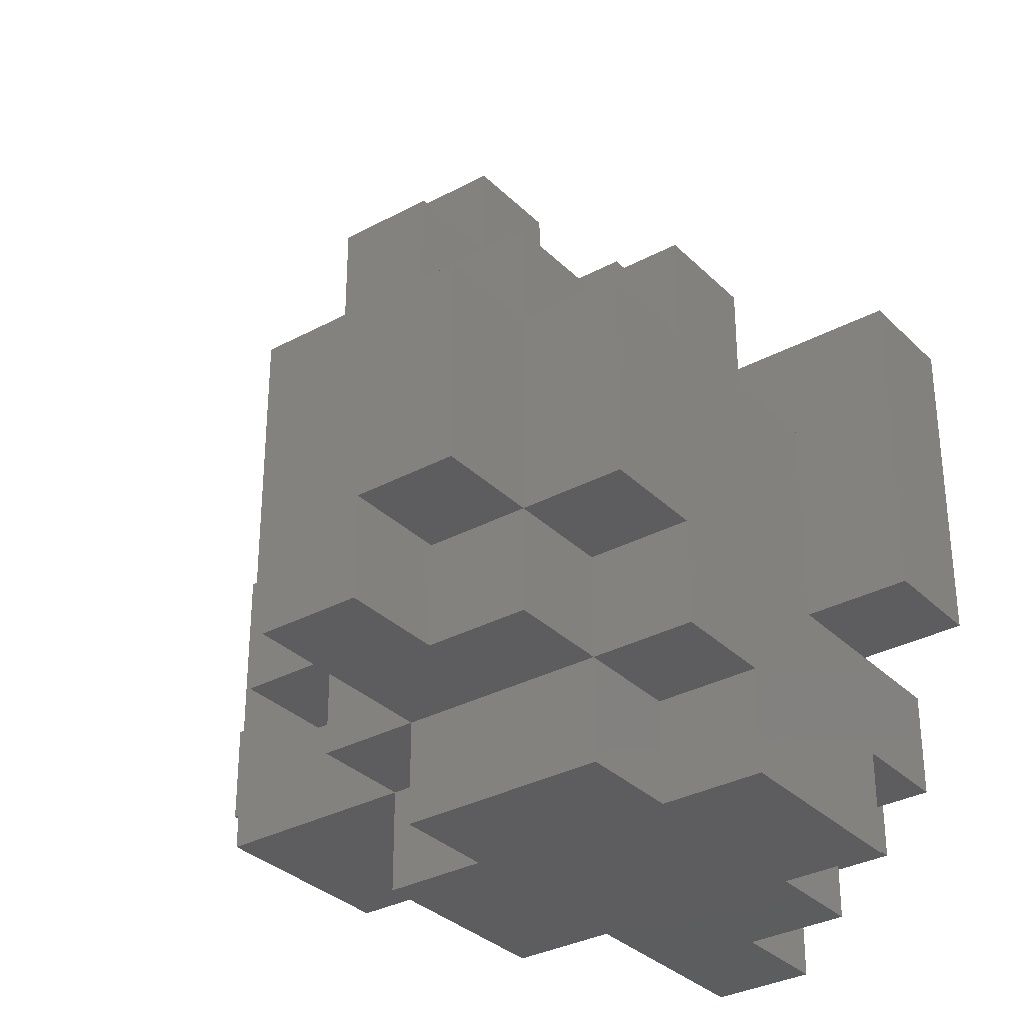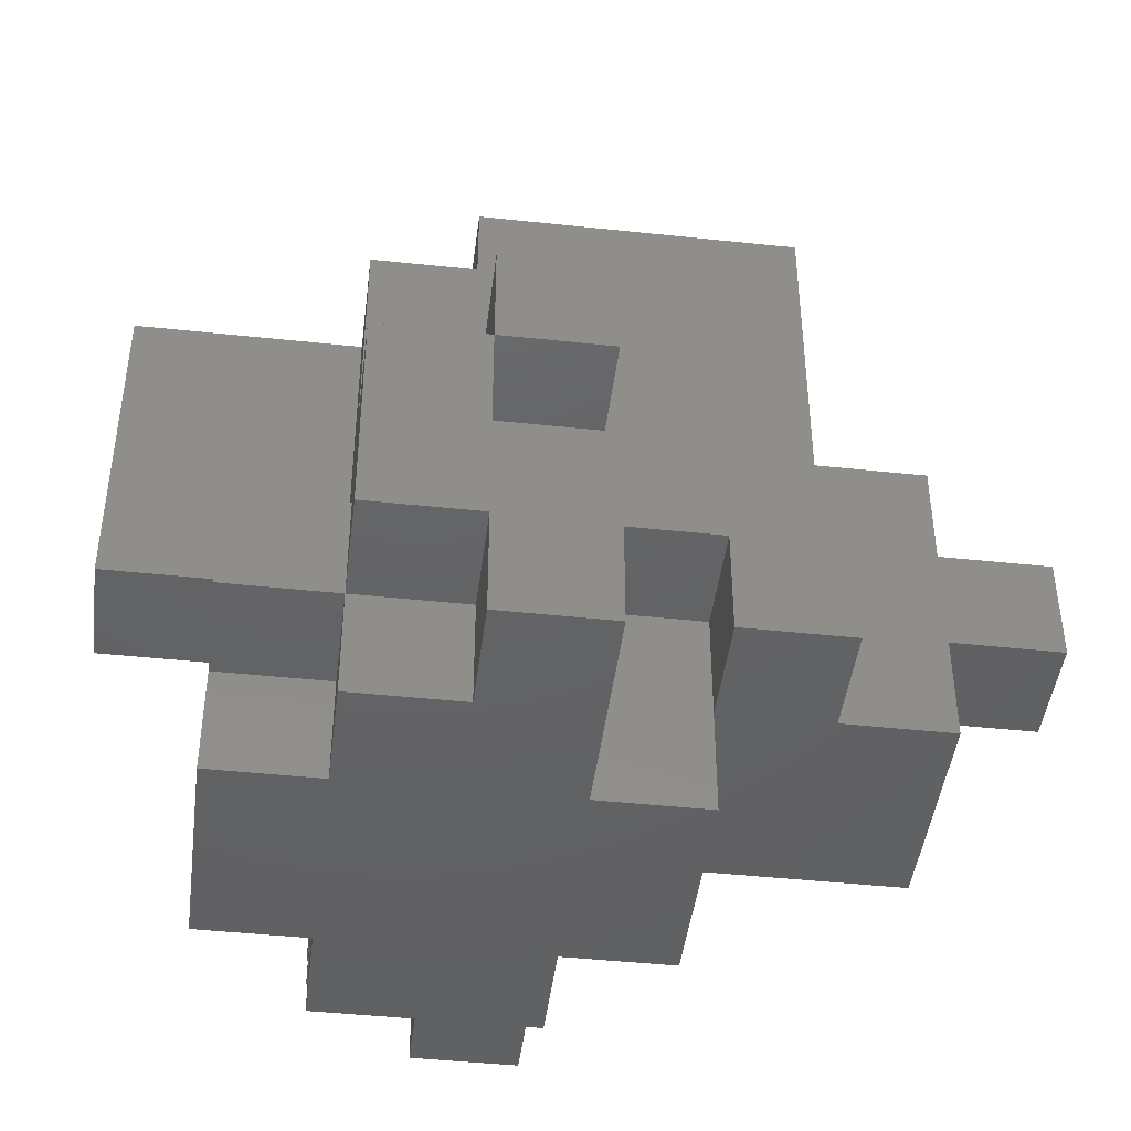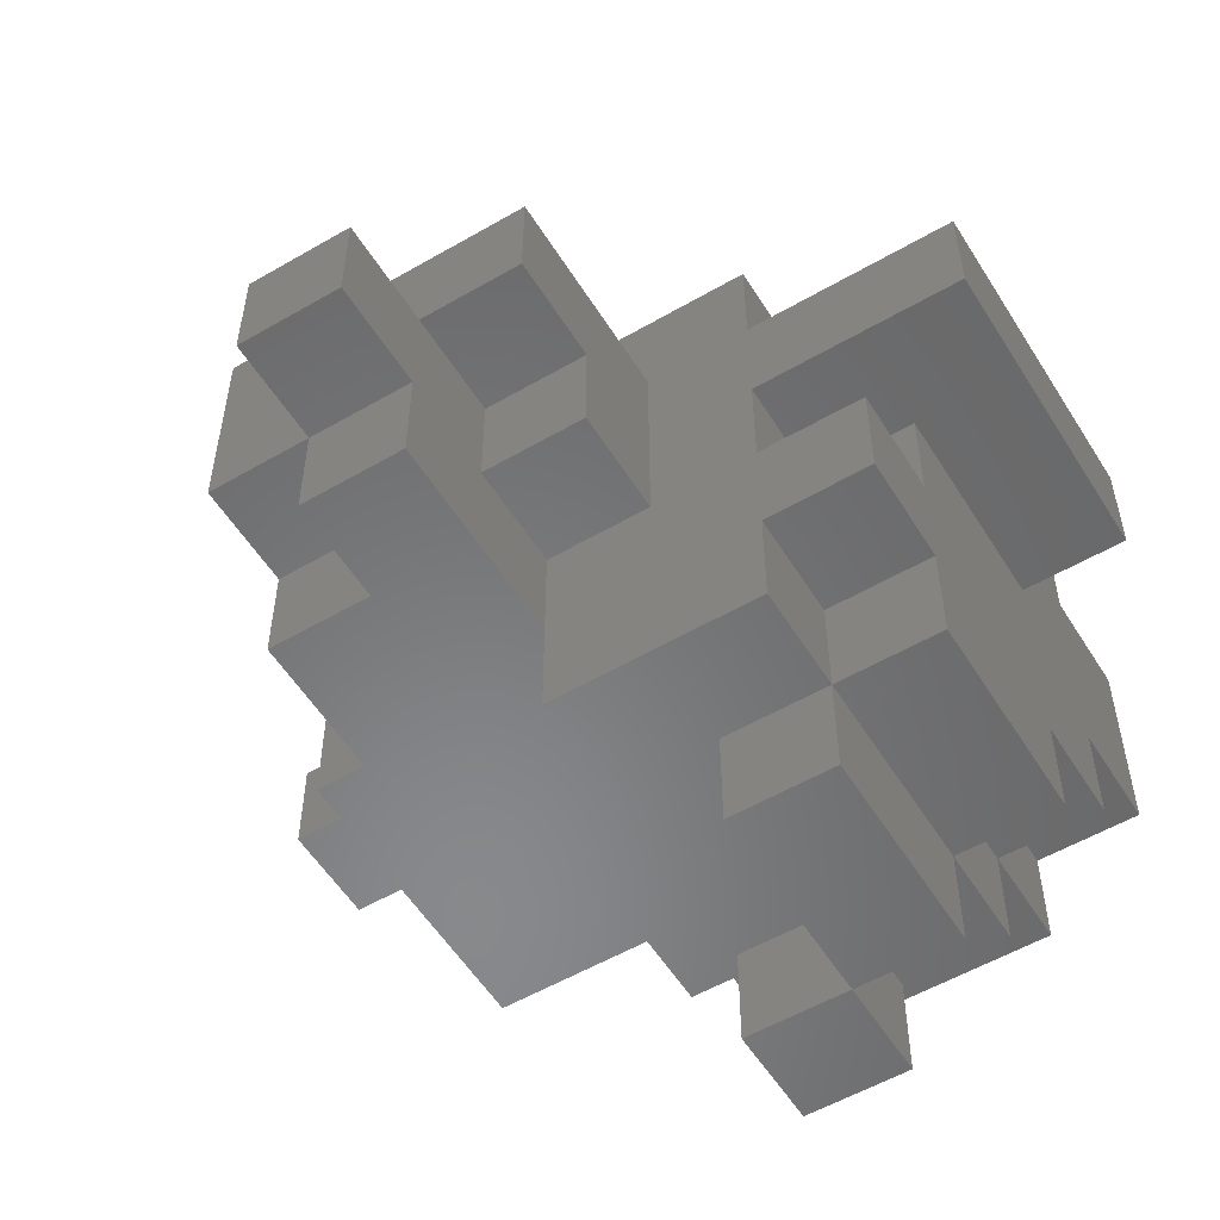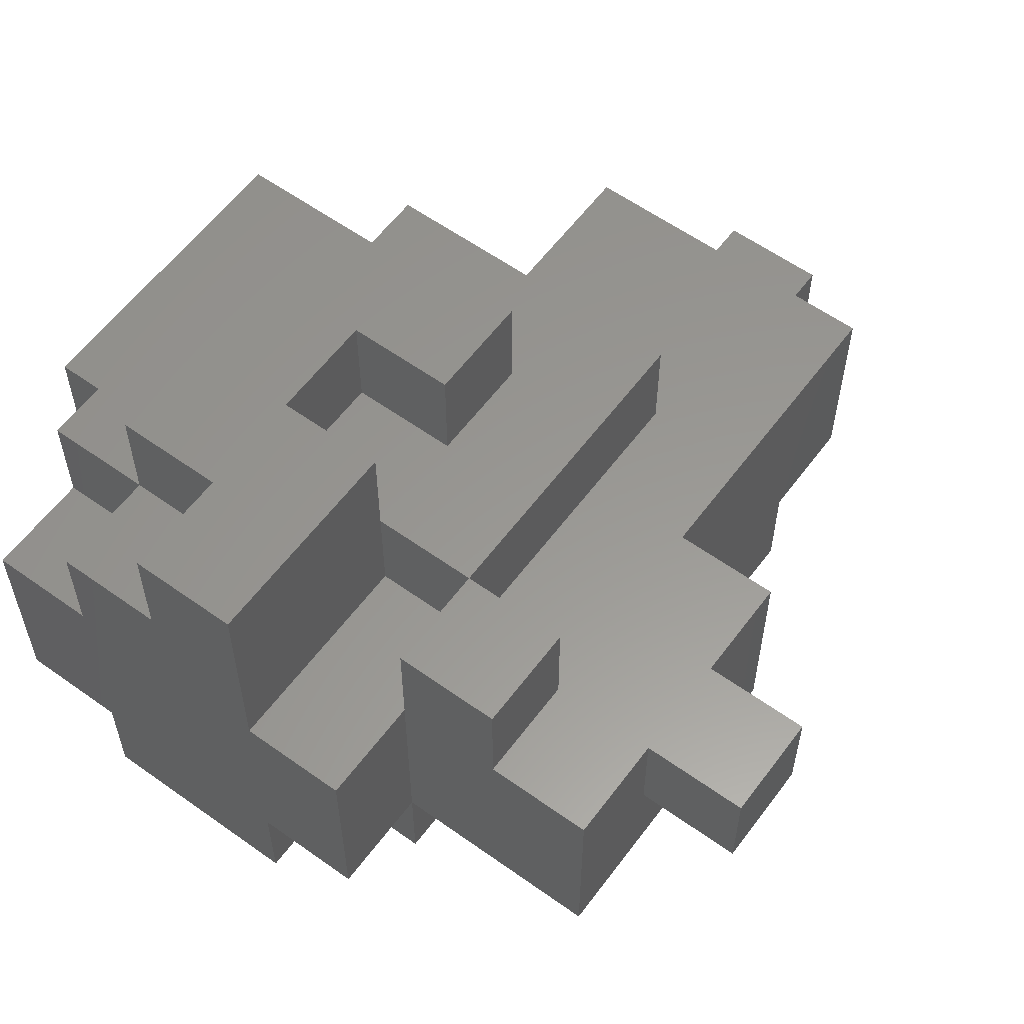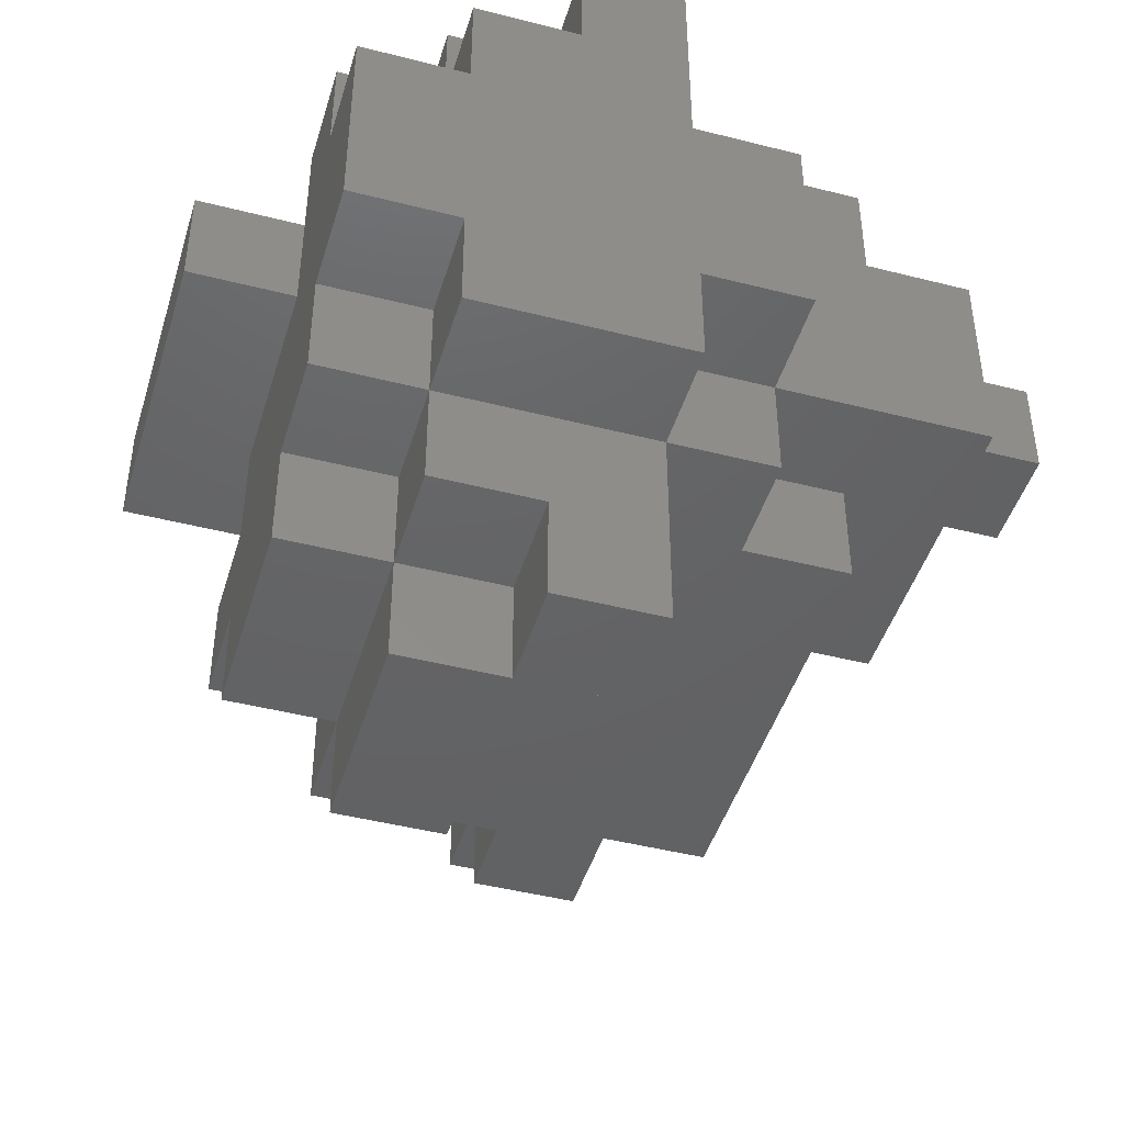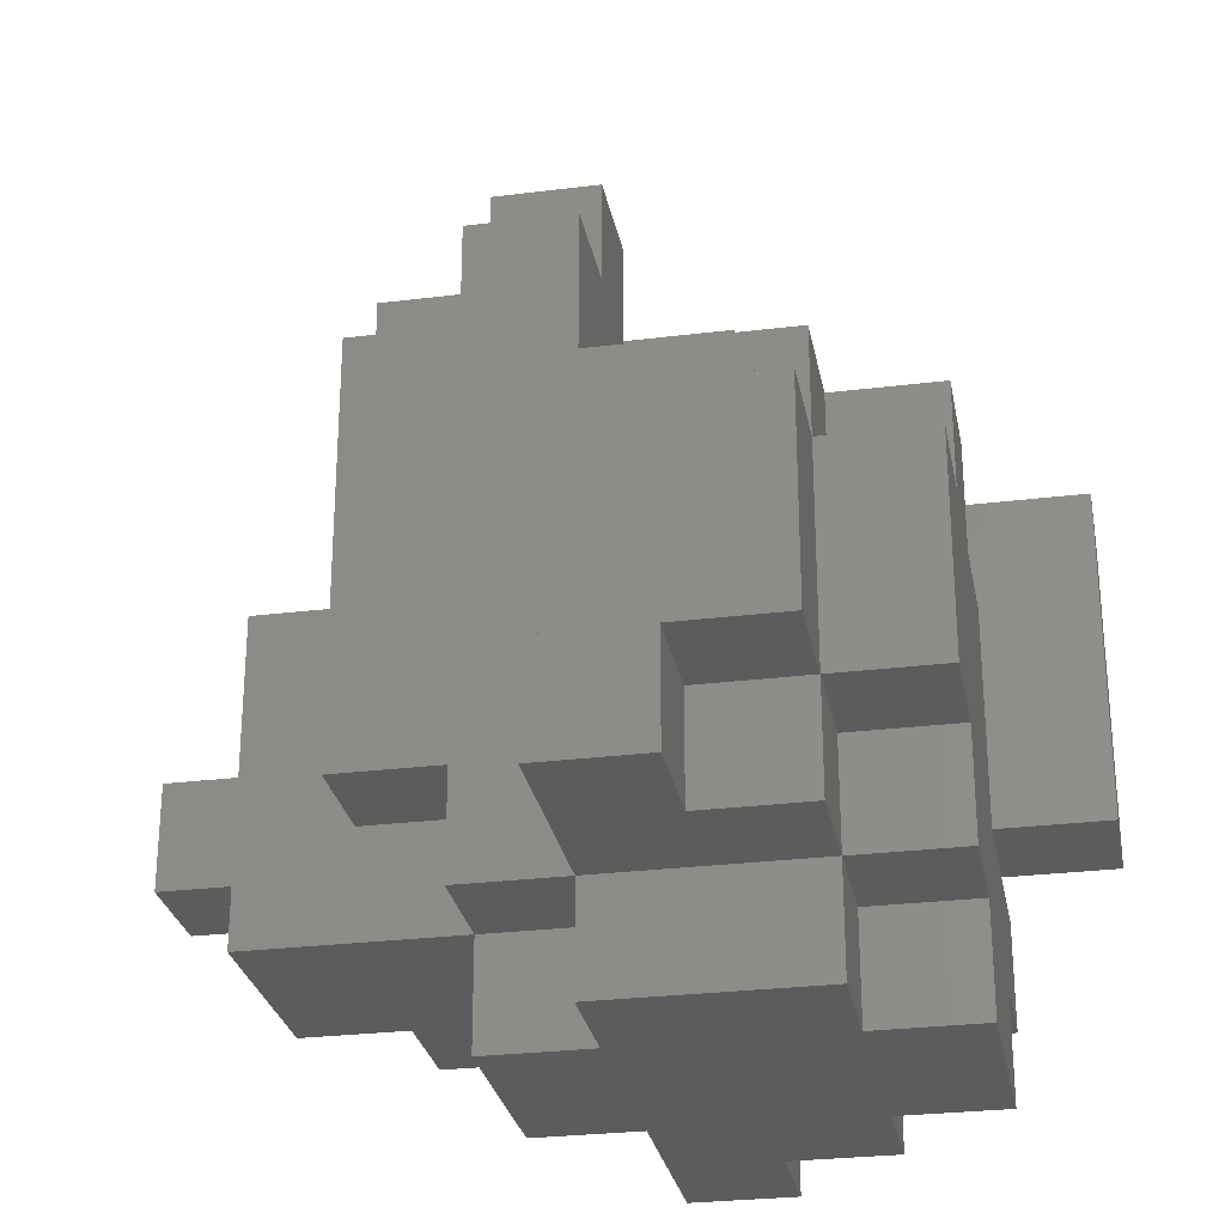
<metadata>
{"format":"stl","ext":"stl","renderer":"f3d","projection":"perspective","resolution":1024,"background":"white","views":[{"elev":-32.5,"azim":-143.1,"up":"+Y"},{"elev":-44.7,"azim":-7.1,"up":"+Y"},{"elev":-55.1,"azim":-148.5,"up":"+Z"},{"elev":58.8,"azim":36.4,"up":"+Z"},{"elev":-45.1,"azim":-16.5,"up":"+Z"},{"elev":-27.9,"azim":-169.3,"up":"+Y"}]}
</metadata>
<code>
# stl→obj: 140 verts, 282 faces
v 4 8 9
v 4 11 10
v 4 11 9
v 4 8 10
v 6 11 10
v 5 8 10
v 6 8 10
v 5 6 8
v 5 7 10
v 5 7 8
v 5 6 10
v 5 8 7
v 5 10 7
v 5 10 6
v 5 10 8
v 5 8 6
v 5 8 9
v 5 10 9
v 5 7 7
v 5 8 11
v 5 7 11
v 5 11 8
v 5 11 7
v 6 11 9
v 6 10 9
v 8 11 6
v 6 11 7
v 8 11 7
v 6 11 6
v 7 11 8
v 8 11 8
v 6 11 8
v 7 11 10
v 9 11 11
v 9 11 10
v 6 11 11
v 6 9 11
v 6 8 11
v 6 9 12
v 6 7 12
v 6 7 11
v 6 10 6
v 6 10 7
v 6 8 5
v 6 10 5
v 6 8 6
v 6 6 7
v 6 7 8
v 6 7 7
v 6 6 8
v 6 7 6
v 6 8 7
v 6 6 10
v 6 7 10
v 6 6 11
v 6 10 8
v 7 6 11
v 8 6 12
v 7 6 12
v 8 6 10
v 8 6 8
v 8 6 7
v 9 6 10
v 9 6 8
v 7 8 6
v 7 8 5
v 7 12 8
v 7 12 9
v 7 13 10
v 7 13 9
v 7 9 11
v 7 10 12
v 7 10 11
v 7 9 12
v 7 8 12
v 7 8 11
v 7 7 5
v 7 7 6
v 7 10 5
v 7 10 6
v 7 7 12
v 7 7 11
v 8 7 7
v 8 7 5
v 8 8 12
v 8 10 11
v 9 8 11
v 8 9 11
v 8 8 11
v 8 8 6
v 8 12 8
v 8 13 8
v 8 13 7
v 8 13 9
v 8 14 9
v 8 14 8
v 8 12 9
v 8 8 10
v 8 7 8
v 8 8 5
v 8 9 12
v 8 10 12
v 10 10 10
v 11 9 10
v 11 10 10
v 10 8 10
v 11 8 10
v 11 7 10
v 10 7 10
v 12 8 10
v 12 9 10
v 10 13 10
v 9 8 10
v 9 13 9
v 10 13 8
v 9 13 8
v 9 12 8
v 9 13 7
v 9 12 7
v 9 14 8
v 9 14 9
v 9 7 10
v 9 7 11
v 9 7 8
v 9 8 7
v 9 8 8
v 9 7 7
v 10 12 7
v 10 8 7
v 10 12 8
v 10 10 8
v 10 8 8
v 10 7 11
v 10 8 11
v 11 7 8
v 11 10 8
v 11 8 9
v 11 9 9
v 12 9 9
v 12 8 9
f 1 2 3
f 2 1 4
f 5 6 7
f 2 6 5
f 6 2 4
f 8 9 10
f 9 8 11
f 12 13 14
f 13 12 15
f 12 14 16
f 17 15 12
f 15 17 18
f 10 17 12
f 9 17 10
f 10 12 19
f 17 9 6
f 6 9 20
f 20 9 21
f 13 22 23
f 22 13 15
f 17 1 18
f 18 24 25
f 18 3 24
f 3 18 1
f 1 6 4
f 6 1 17
f 26 27 28
f 27 26 29
f 28 30 31
f 30 27 32
f 30 28 27
f 32 27 22
f 22 27 23
f 33 34 35
f 34 33 36
f 33 5 36
f 24 5 33
f 5 24 2
f 30 24 33
f 24 30 32
f 2 24 3
f 5 37 36
f 7 37 5
f 38 37 7
f 37 38 39
f 40 38 41
f 38 40 39
f 42 27 29
f 27 42 43
f 44 42 45
f 42 44 46
f 47 48 49
f 48 47 50
f 51 52 46
f 52 51 49
f 53 41 54
f 41 53 55
f 56 24 32
f 24 56 25
f 8 48 50
f 48 8 10
f 55 53 57
f 57 58 59
f 60 57 53
f 57 60 58
f 47 61 50
f 61 47 62
f 50 53 11
f 53 50 60
f 50 11 8
f 61 60 50
f 60 61 63
f 63 61 64
f 19 48 10
f 48 19 49
f 9 53 54
f 53 9 11
f 16 52 12
f 52 16 46
f 19 52 49
f 52 19 12
f 20 41 38
f 41 20 21
f 9 41 21
f 41 9 54
f 44 65 46
f 65 44 66
f 7 20 38
f 20 7 6
f 16 42 46
f 42 16 14
f 42 13 43
f 13 42 14
f 56 18 25
f 18 56 15
f 22 56 32
f 56 22 15
f 13 27 43
f 27 13 23
f 67 30 68
f 68 69 70
f 33 68 30
f 68 33 69
f 71 72 73
f 72 71 74
f 75 71 74
f 71 75 76
f 77 65 66
f 65 77 78
f 65 79 80
f 79 65 66
f 57 81 82
f 81 57 59
f 47 83 62
f 83 47 49
f 41 81 40
f 81 41 82
f 41 57 82
f 57 41 55
f 51 65 78
f 65 51 46
f 78 49 51
f 49 78 83
f 84 78 77
f 78 84 83
f 81 85 75
f 85 81 58
f 58 81 59
f 39 75 74
f 40 75 39
f 75 40 81
f 71 39 74
f 39 71 37
f 44 79 66
f 79 44 45
f 79 42 80
f 42 79 45
f 34 86 87
f 34 73 86
f 36 73 34
f 37 73 36
f 73 37 71
f 88 87 86
f 88 89 87
f 71 89 88
f 89 71 76
f 80 90 65
f 90 80 26
f 29 80 42
f 80 29 26
f 91 92 93
f 92 91 94
f 28 91 93
f 91 28 31
f 92 95 96
f 95 92 94
f 94 91 97
f 58 89 85
f 60 89 58
f 89 60 98
f 61 83 99
f 83 61 62
f 28 90 26
f 83 90 28
f 84 90 83
f 90 84 100
f 101 86 102
f 86 101 88
f 77 100 84
f 100 77 66
f 89 75 85
f 75 89 76
f 100 65 90
f 65 100 66
f 71 101 74
f 101 71 88
f 86 72 102
f 72 86 73
f 72 101 102
f 101 72 74
f 30 91 31
f 91 30 67
f 68 94 97
f 94 68 70
f 91 68 97
f 68 91 67
f 103 104 105
f 104 106 107
f 104 103 106
f 107 106 108
f 108 106 109
f 104 110 111
f 110 104 107
f 35 103 112
f 113 103 35
f 69 35 112
f 35 69 33
f 103 113 106
f 112 114 69
f 115 114 112
f 114 115 116
f 94 69 114
f 69 94 70
f 117 118 116
f 118 117 119
f 114 120 121
f 120 114 116
f 122 87 113
f 87 122 123
f 87 35 34
f 35 87 113
f 124 125 126
f 125 124 127
f 63 124 122
f 124 63 64
f 61 124 64
f 124 61 99
f 83 124 99
f 124 83 127
f 98 122 113
f 60 122 98
f 122 60 63
f 98 87 89
f 87 98 113
f 83 125 127
f 125 28 119
f 125 83 28
f 93 119 28
f 119 93 118
f 125 128 129
f 128 125 119
f 118 92 116
f 92 118 93
f 95 114 121
f 114 95 94
f 120 95 121
f 95 120 96
f 92 120 116
f 120 92 96
f 112 130 115
f 103 130 112
f 131 130 103
f 130 131 128
f 129 131 132
f 131 129 128
f 133 106 134
f 106 133 109
f 125 132 126
f 132 125 129
f 135 132 136
f 124 132 135
f 132 124 126
f 136 132 131
f 122 133 123
f 122 109 133
f 124 109 122
f 135 109 124
f 109 135 108
f 87 133 134
f 133 87 123
f 106 87 134
f 87 106 113
f 128 117 130
f 117 128 119
f 117 115 130
f 115 117 116
f 107 108 137
f 138 105 104
f 105 138 136
f 137 136 138
f 137 135 136
f 135 137 108
f 136 103 105
f 103 136 131
f 110 139 111
f 139 110 140
f 139 104 111
f 104 139 138
f 137 139 140
f 139 137 138
f 137 110 107
f 110 137 140

</code>
